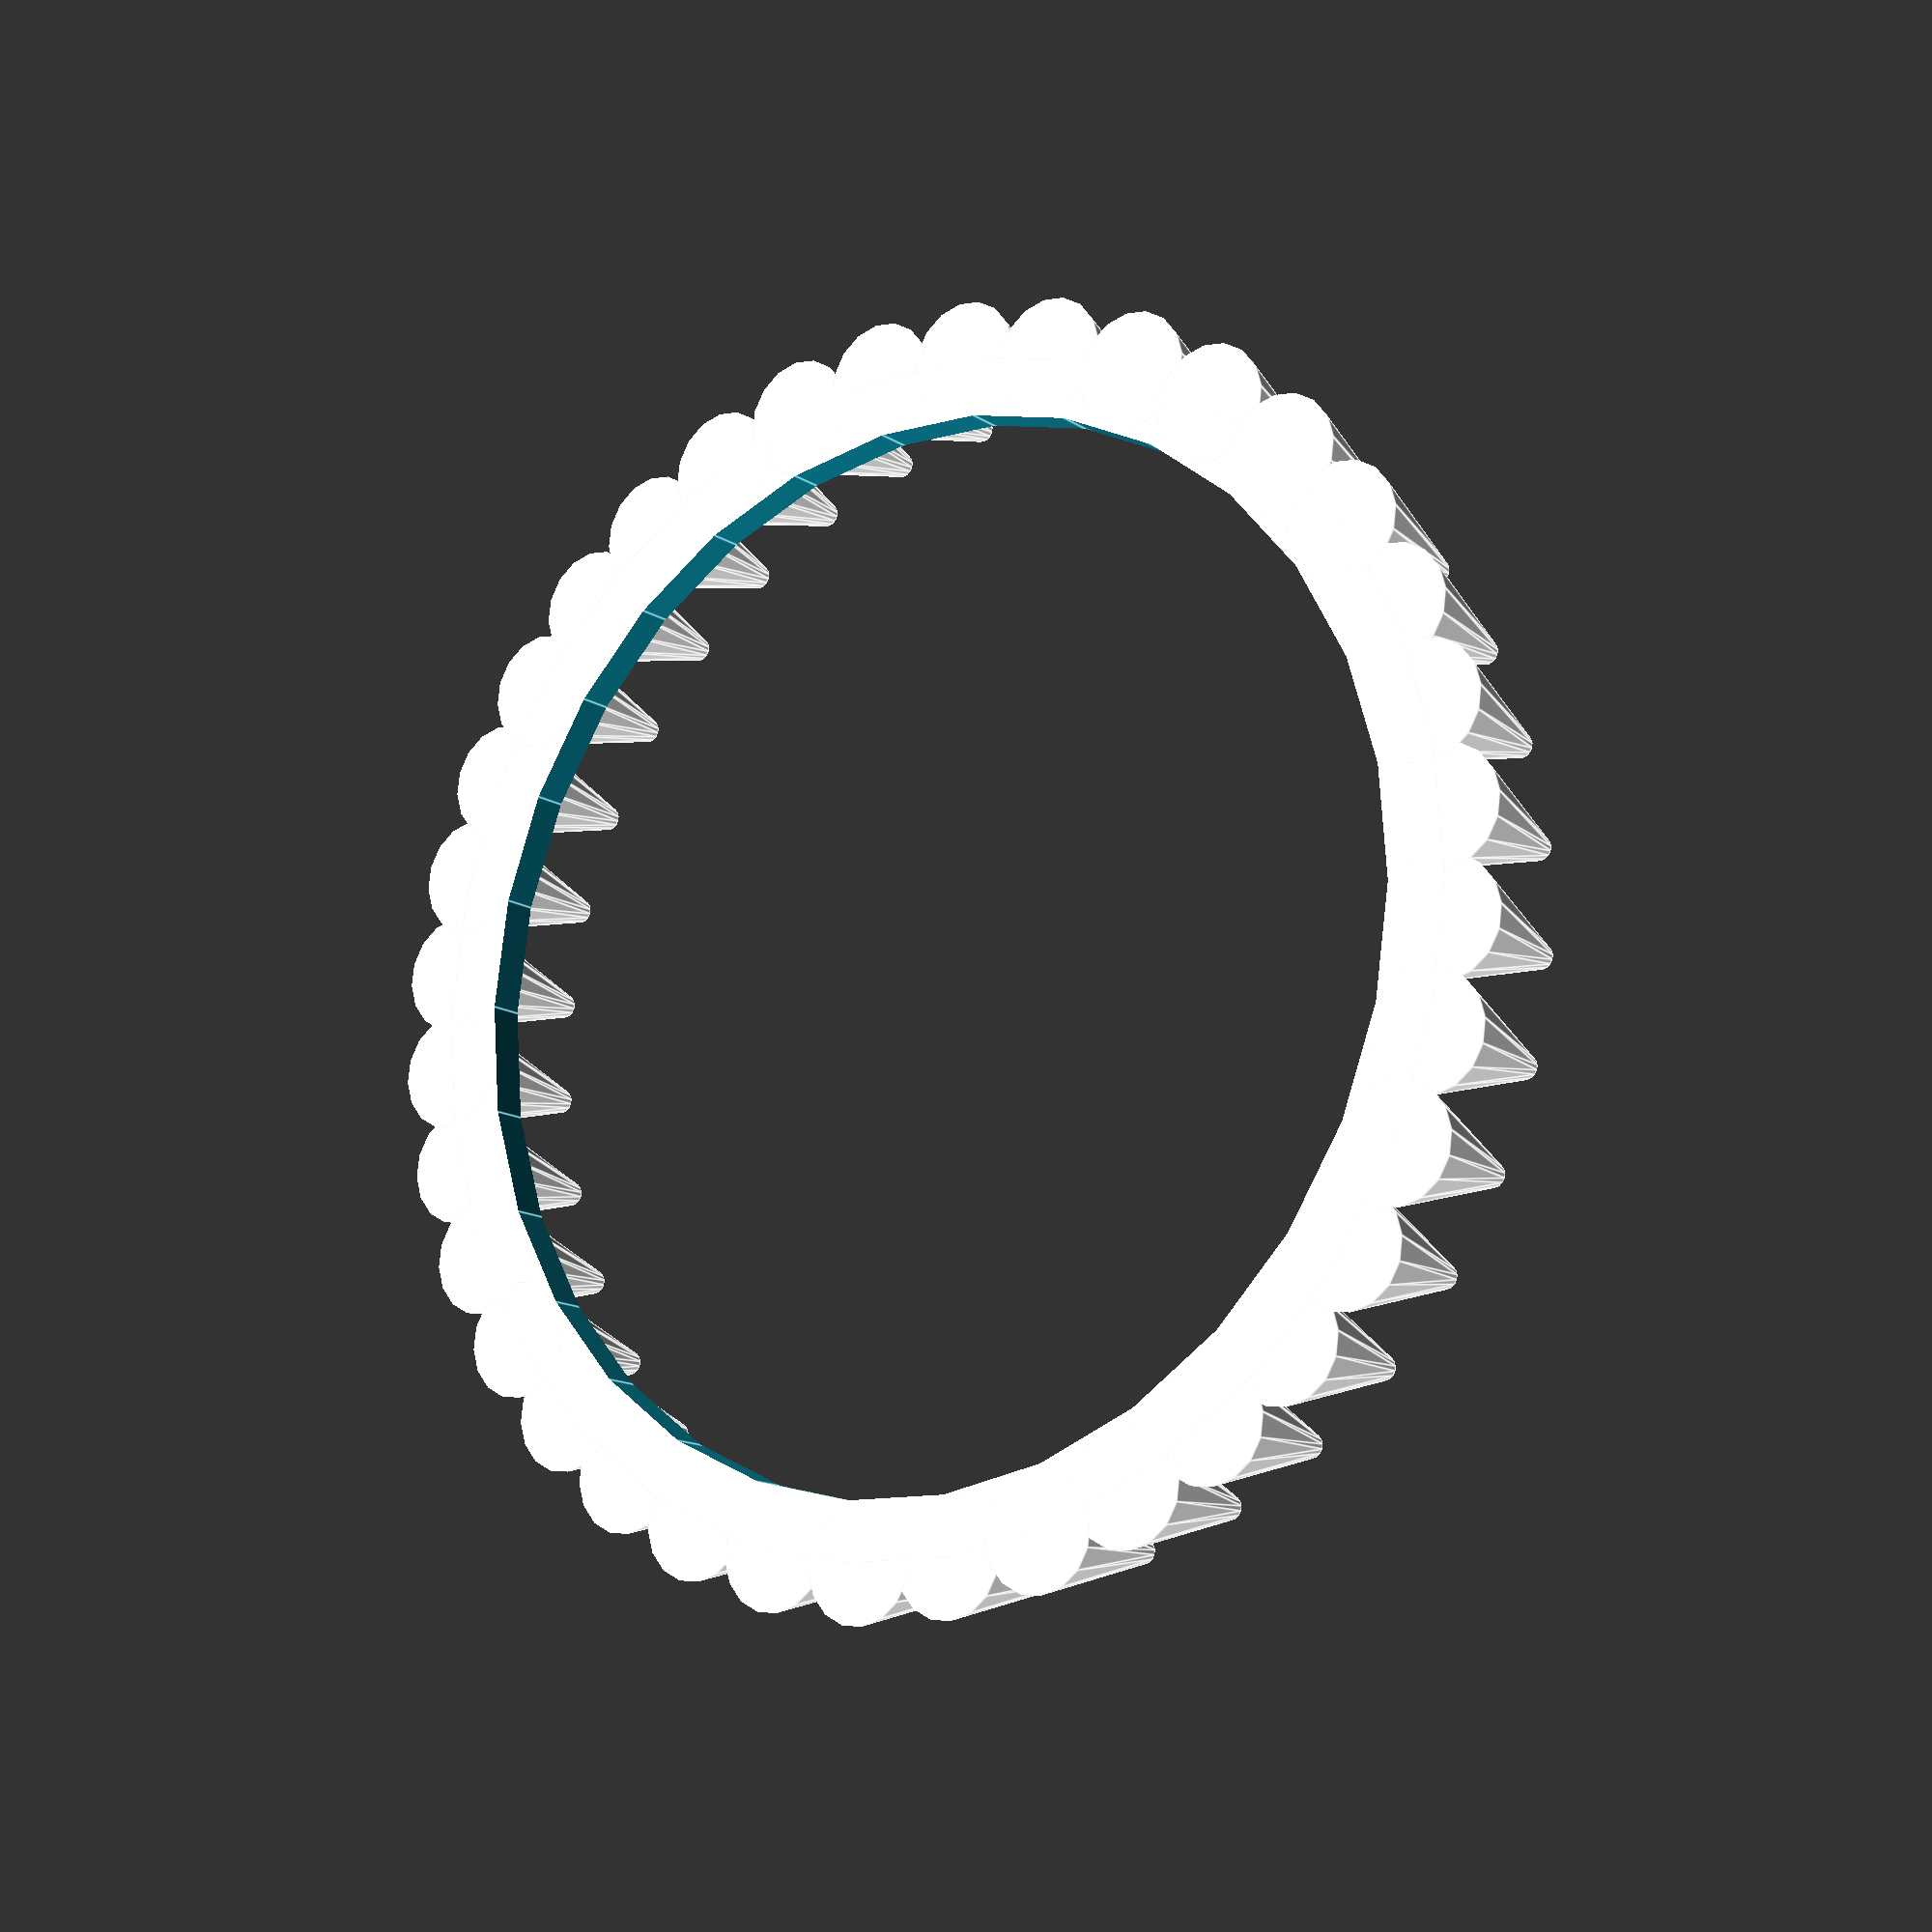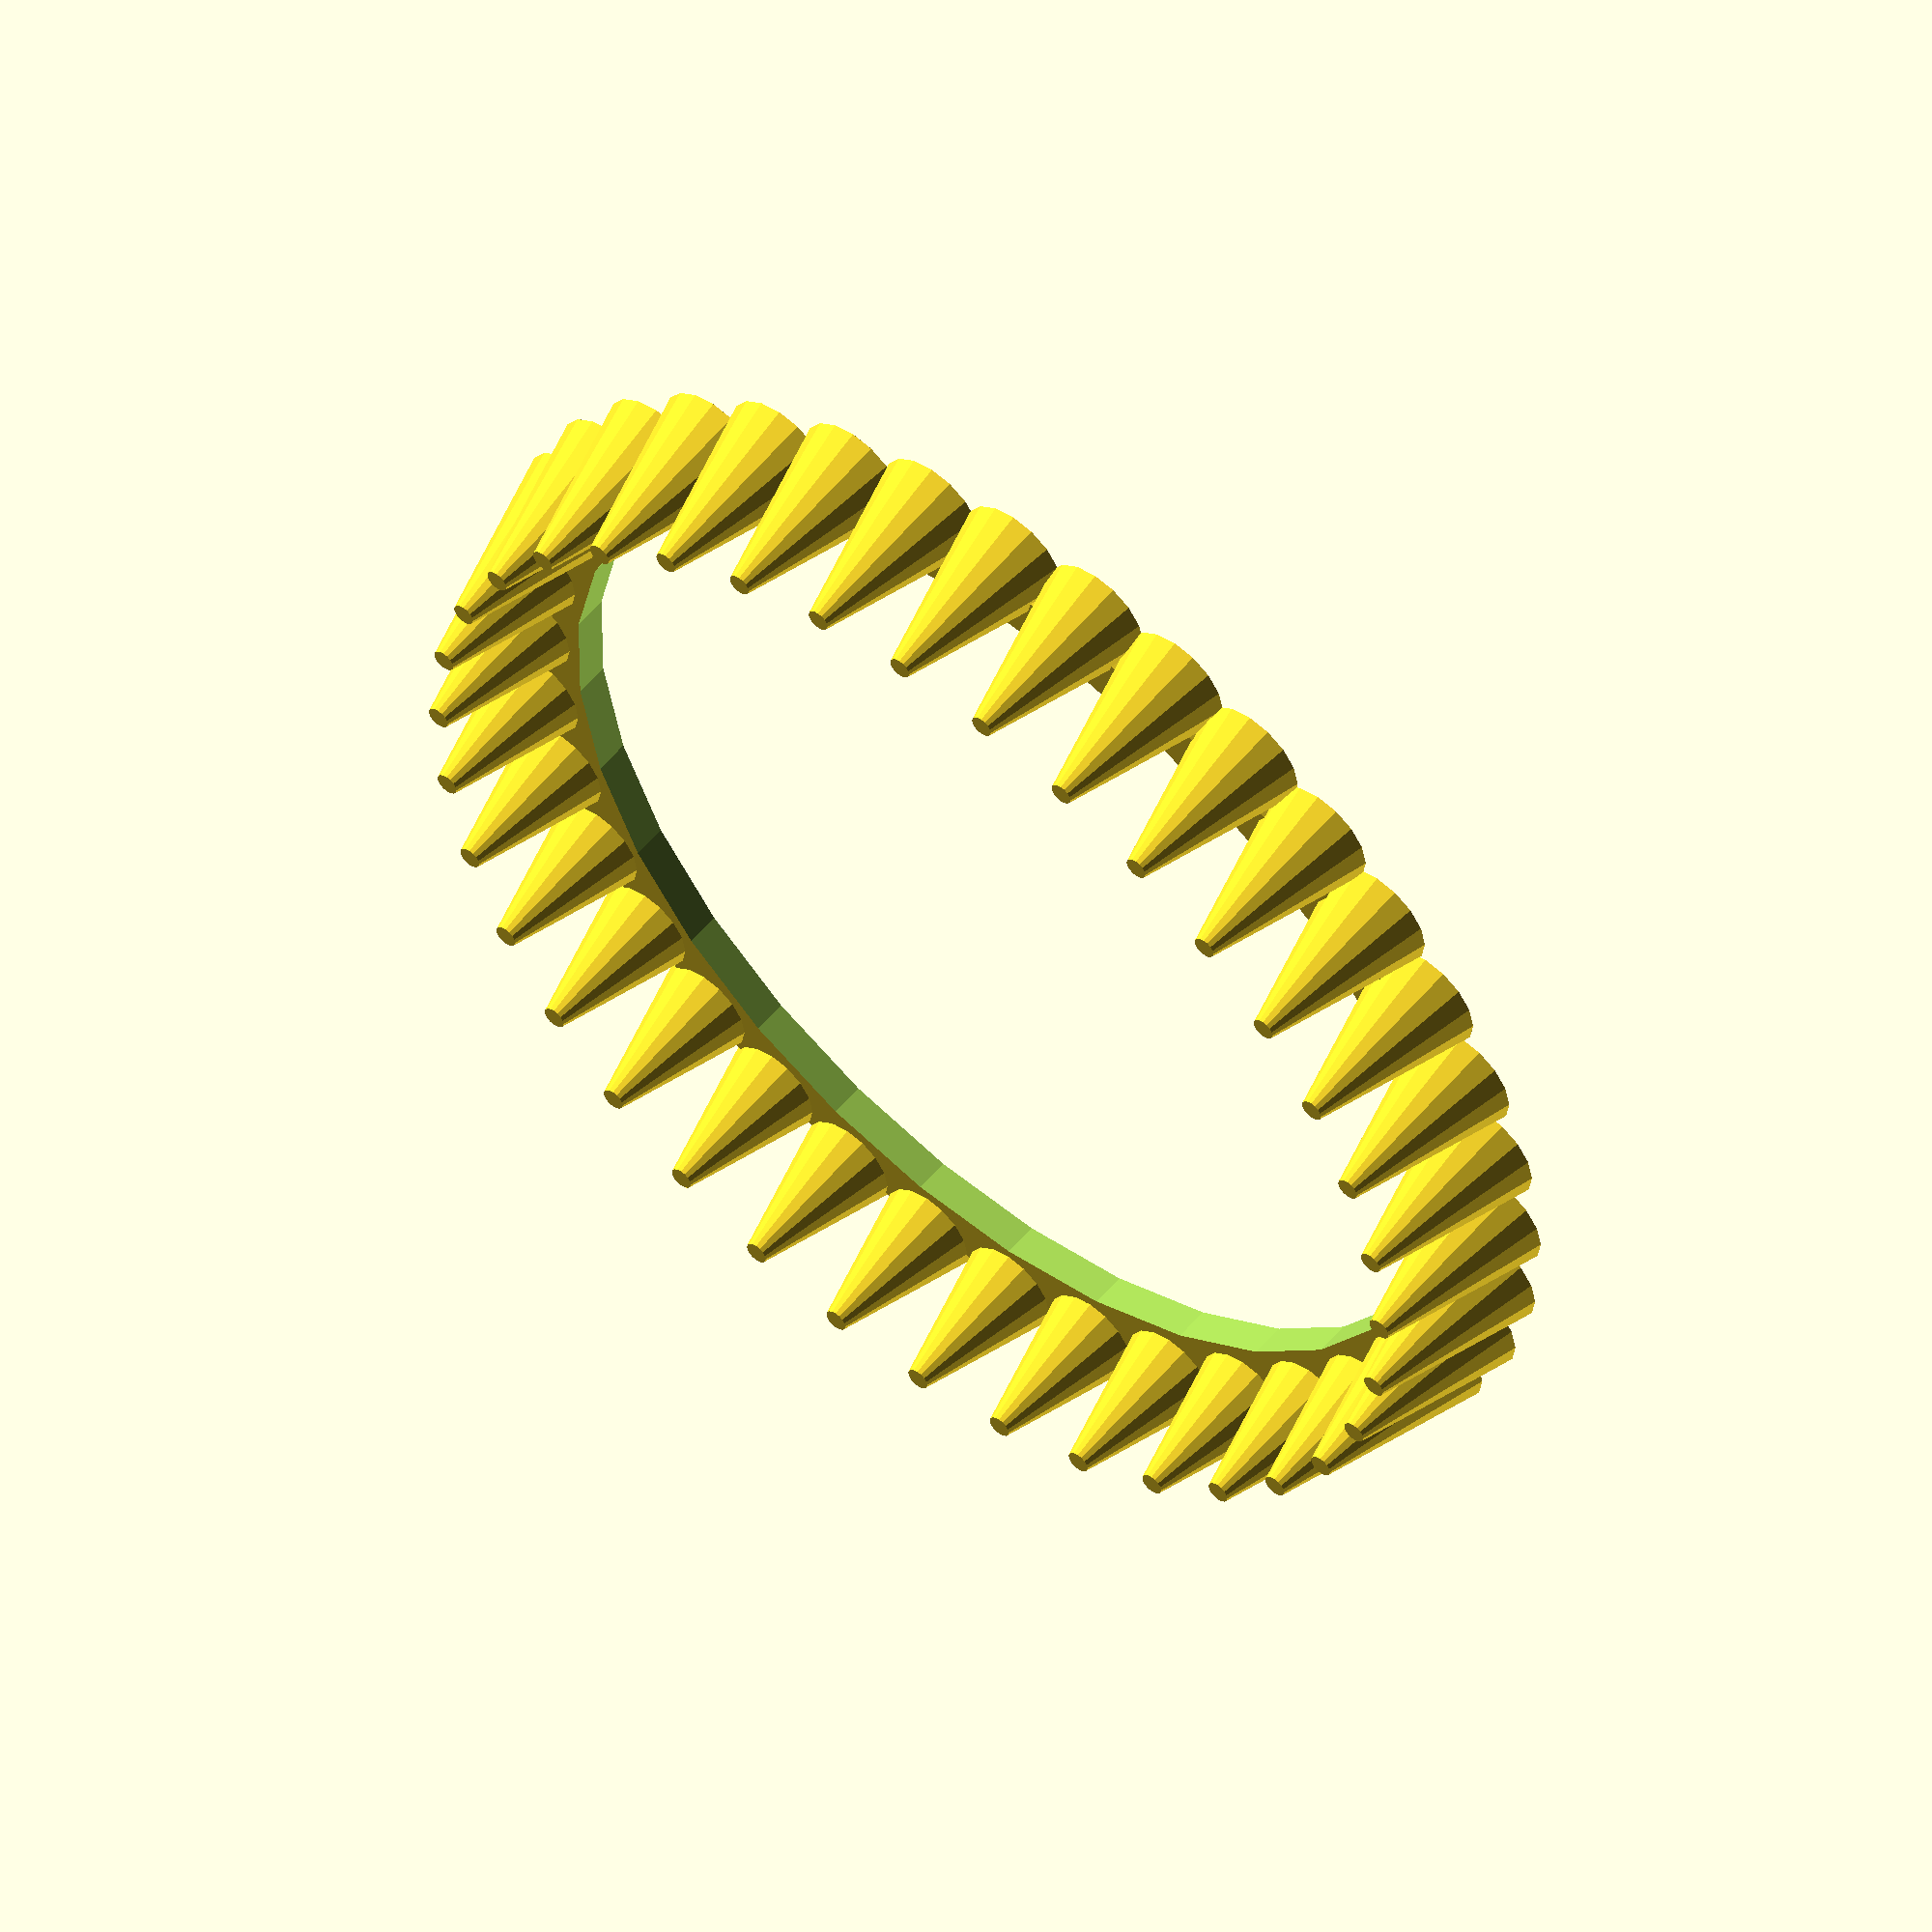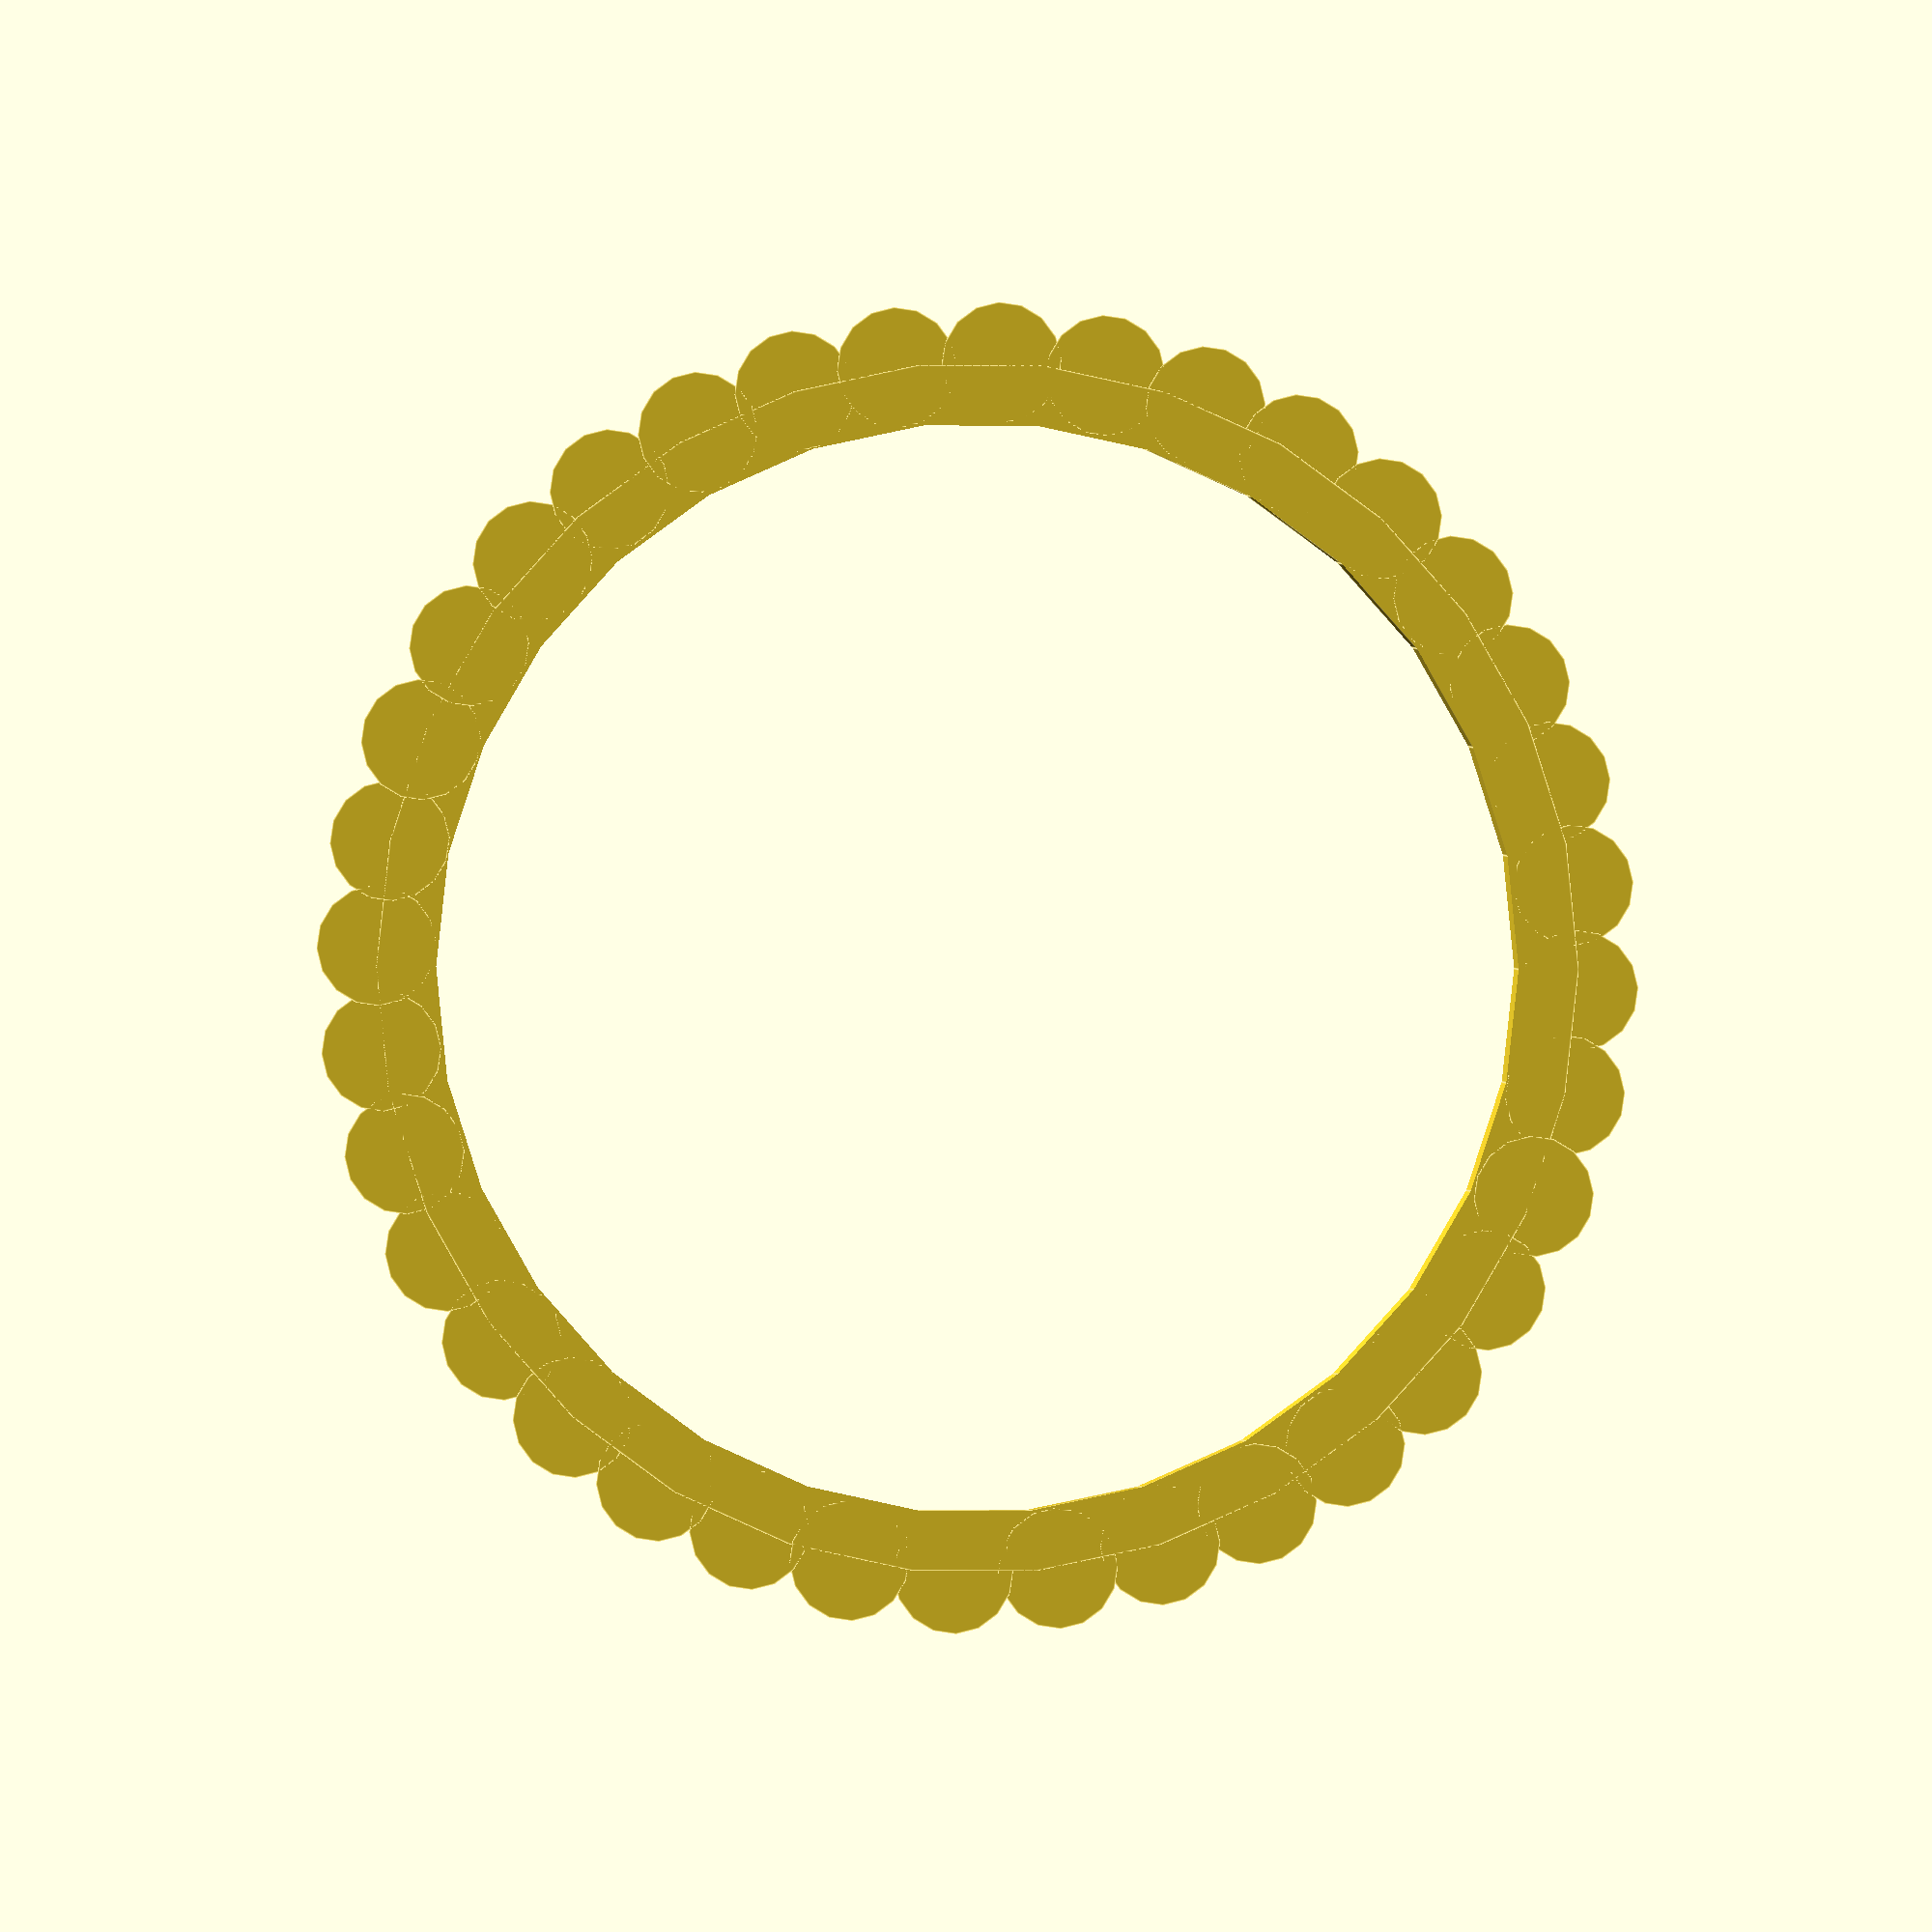
<openscad>
r=50;
for (theta=[0:10:360])
{
    x=r*cos(theta);
    y=r*sin(theta);
    translate ([x,y,0]) cylinder (h=15,r1=5, r2=1);
}
difference ()
{
    cylinder (h=3, r=50);
    translate ([0,0,-1])cylinder (h=5,r=45);
}


</openscad>
<views>
elev=14.2 azim=274.1 roll=215.9 proj=p view=edges
elev=305.2 azim=88.9 roll=39.1 proj=o view=solid
elev=358.7 azim=47.7 roll=172.8 proj=o view=edges
</views>
